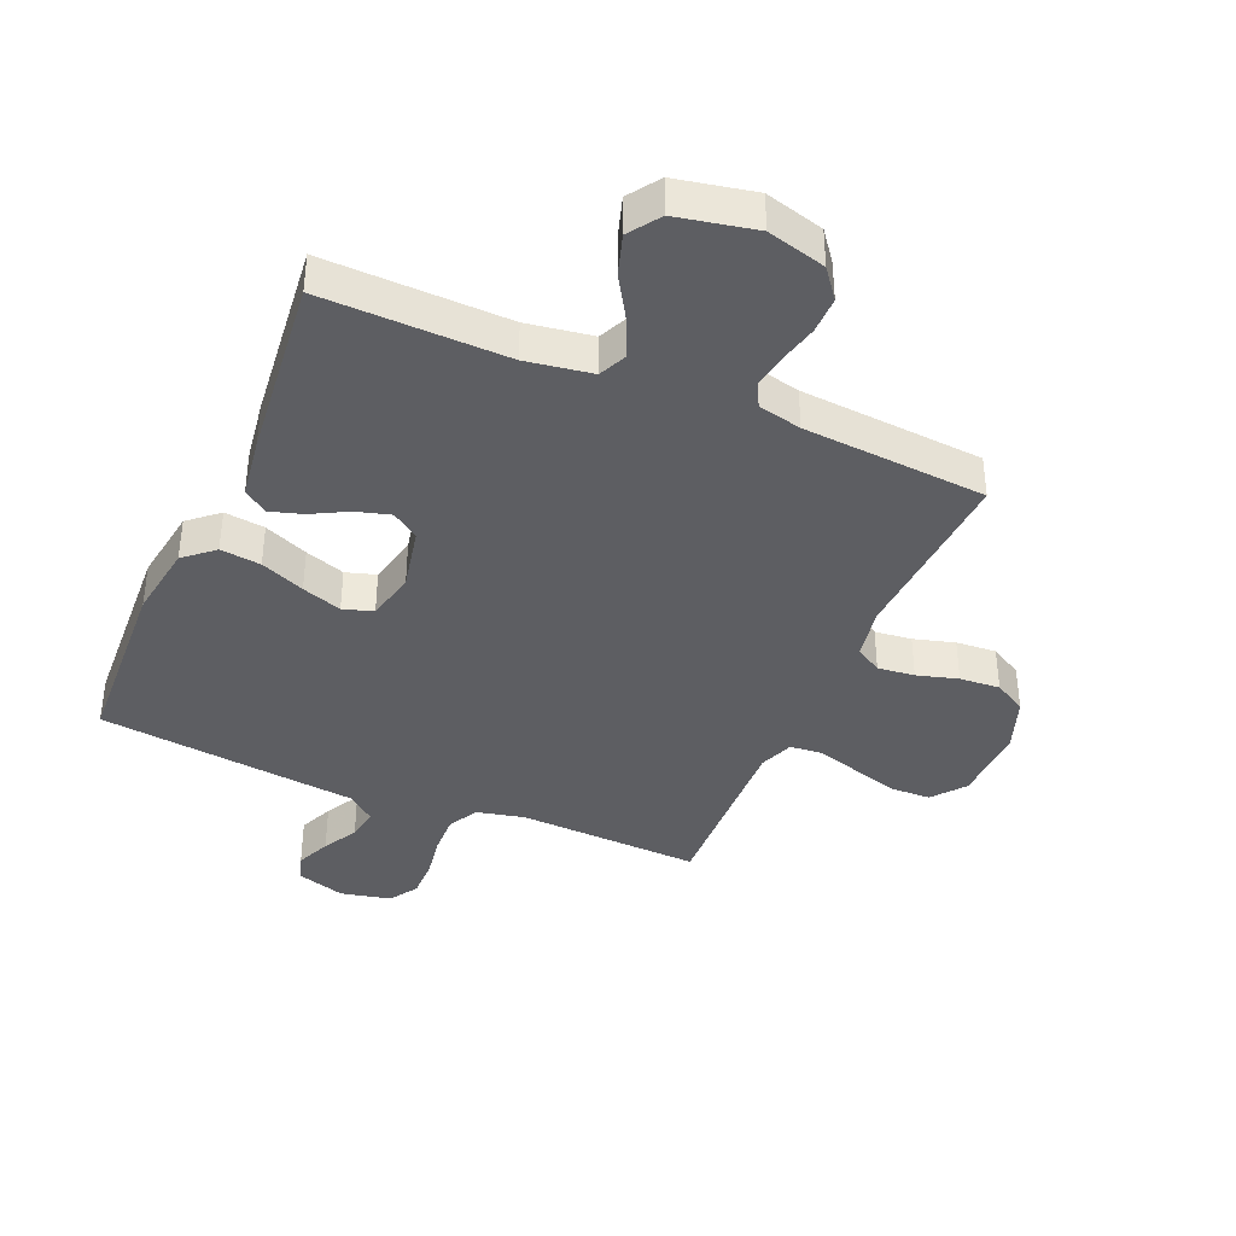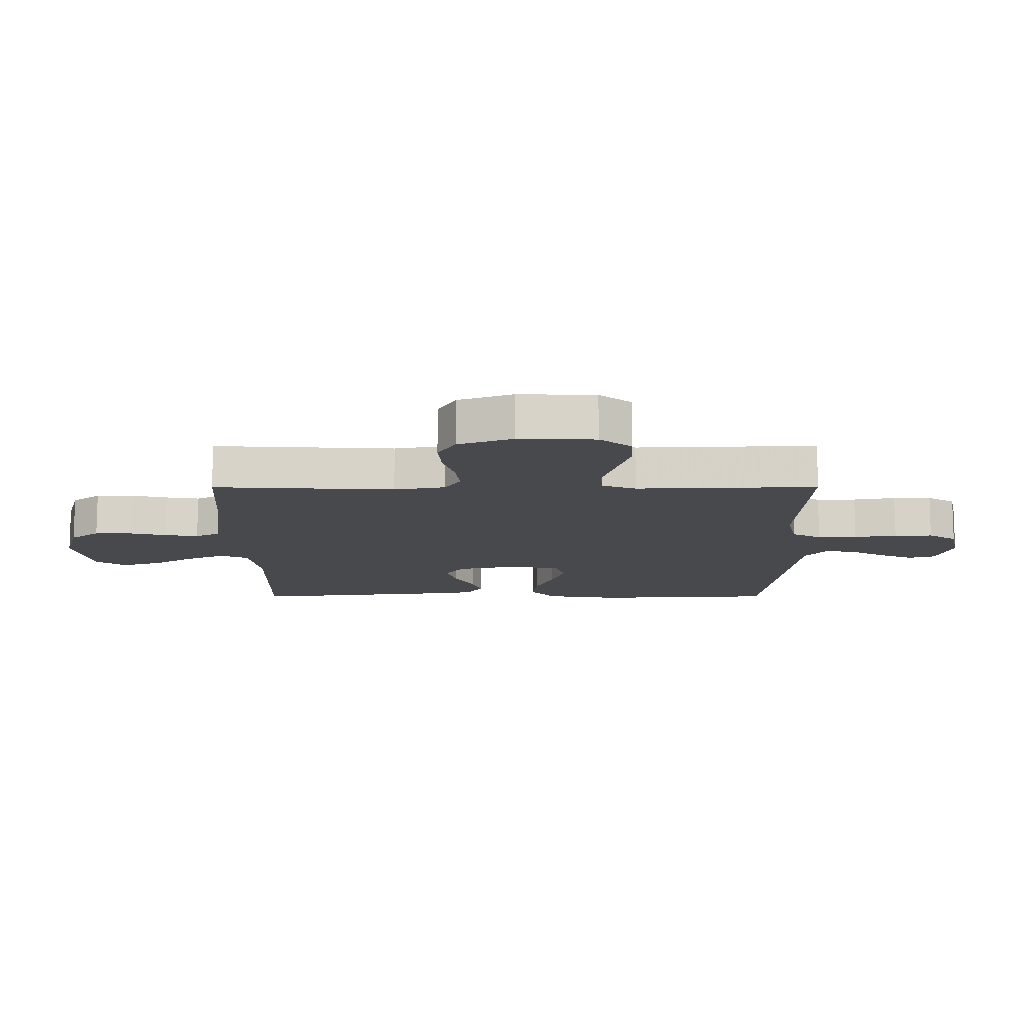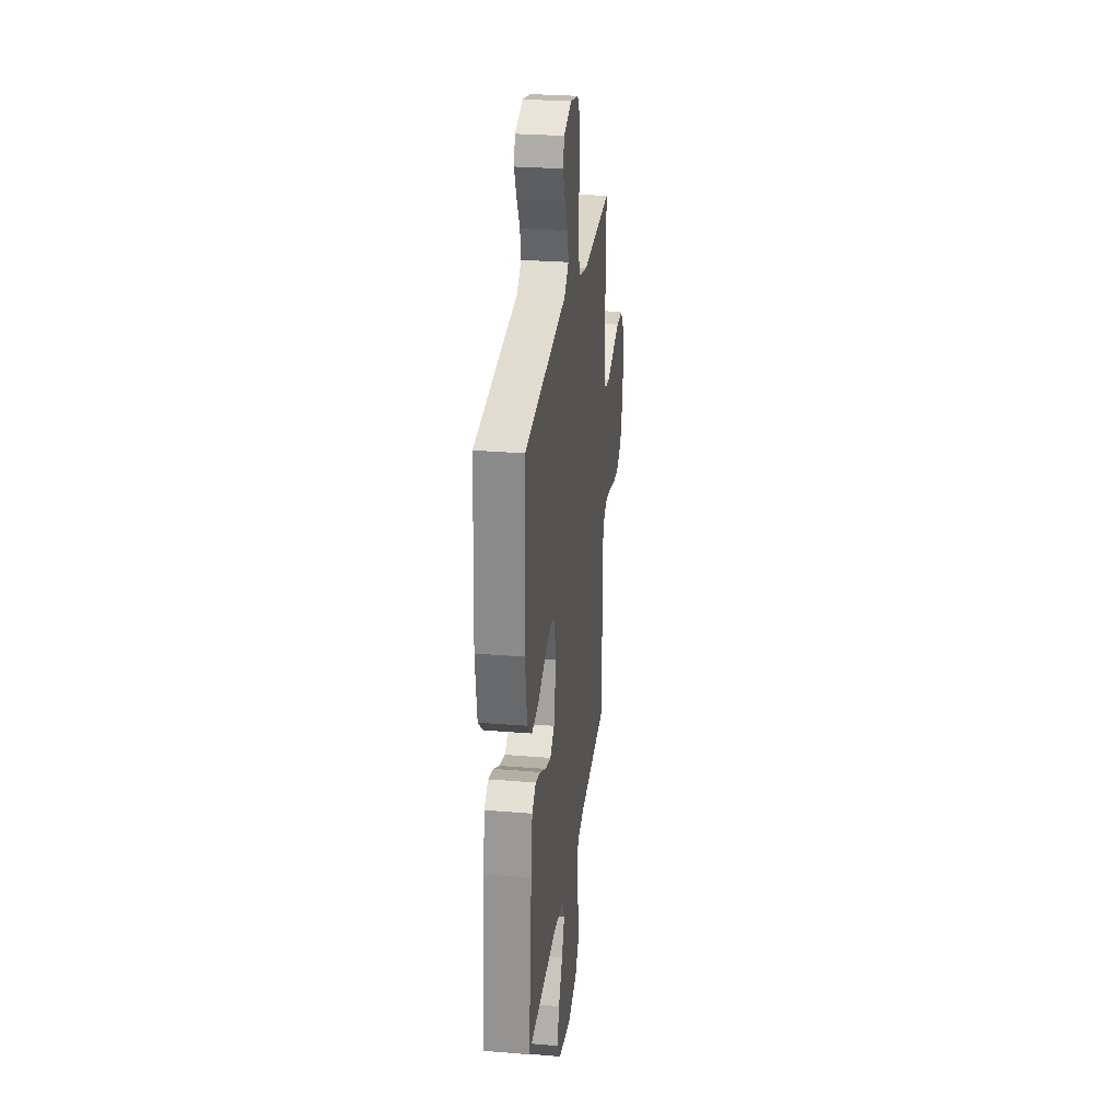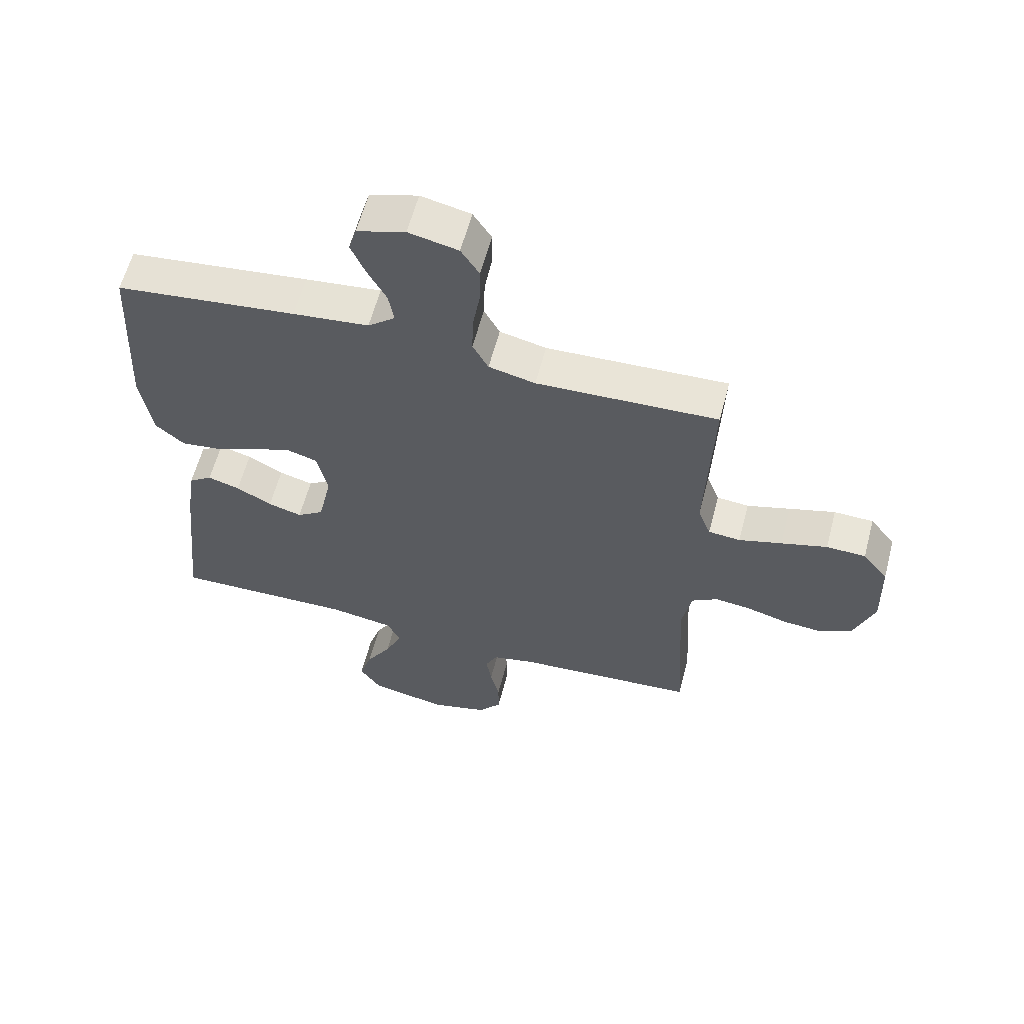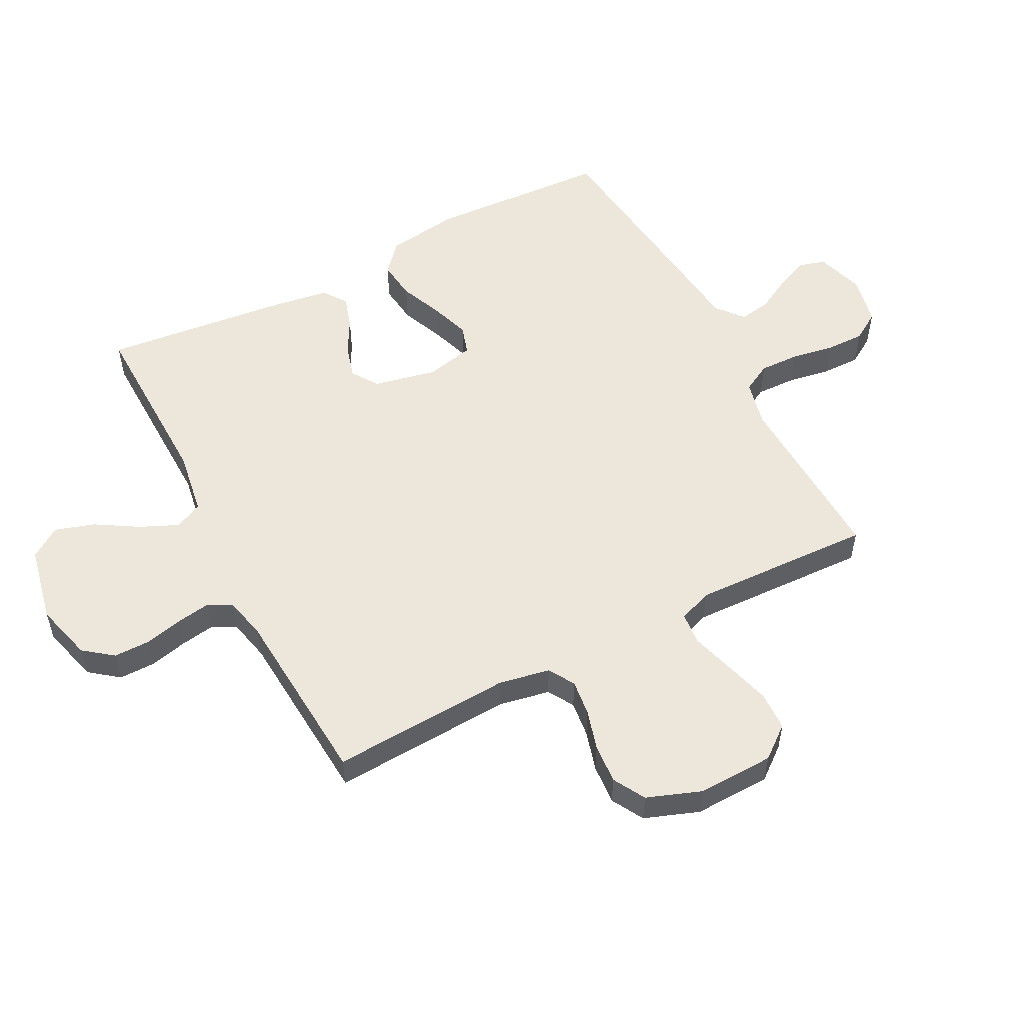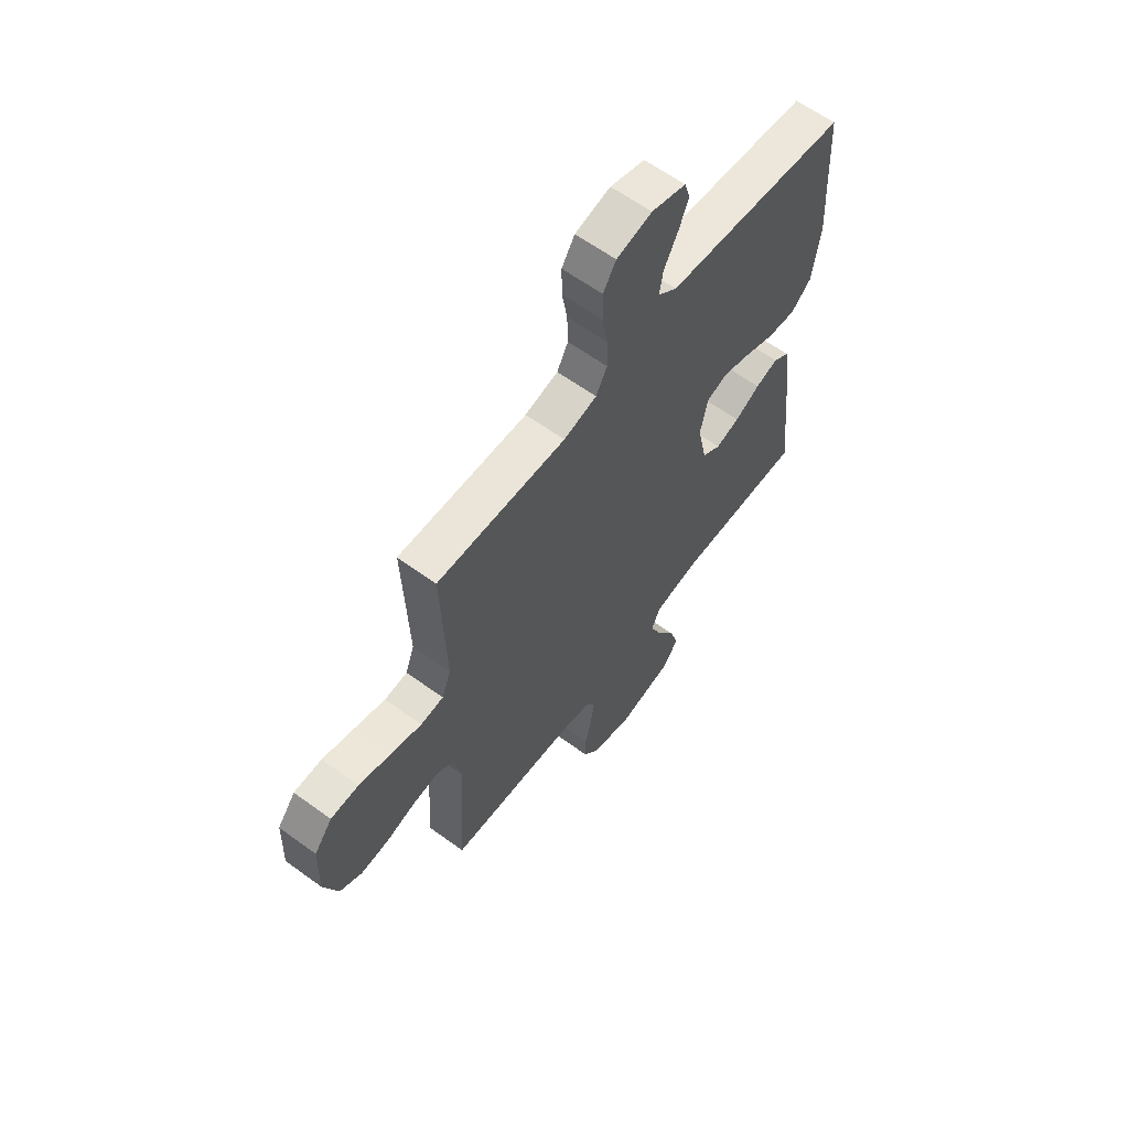
<metadata>
{"format":"obj","ext":"obj","renderer":"f3d","projection":"perspective","resolution":1024,"background":"white","views":[{"elev":-38.7,"azim":156.7,"up":"+Y"},{"elev":-12.5,"azim":-89.9,"up":"+Y"},{"elev":28.0,"azim":97.1,"up":"+Z"},{"elev":60.2,"azim":-165.3,"up":"+Z"},{"elev":53.9,"azim":-117.4,"up":"+Y"},{"elev":61.9,"azim":-53.5,"up":"+Z"}]}
</metadata>
<code>
v -0.5 0.07 -0.5
v -0.483 0.07 -0.2
v -0.499 0.07 -0.115
v -0.542 0.07 -0.089
v -0.602 0.07 -0.096
v -0.669 0.07 -0.115
v -0.735 0.07 -0.12
v -0.788 0.07 -0.09
v -0.821 0.07 0
v -0.817 0.07 0.127
v -0.775 0.07 0.18
v -0.71 0.07 0.182
v -0.634 0.07 0.16
v -0.563 0.07 0.139
v -0.51 0.07 0.144
v -0.489 0.07 0.2
v -0.5 0.07 0.5
v -0.2 0.07 0.488
v -0.123 0.07 0.506
v -0.097 0.07 0.554
v -0.099 0.07 0.62
v -0.111 0.07 0.691
v -0.112 0.07 0.755
v -0.082 0.07 0.802
v 0 0.07 0.82
v 0.08 0.07 0.795
v 0.093 0.07 0.751
v 0.069 0.07 0.695
v 0.038 0.07 0.638
v 0.029 0.07 0.586
v 0.074 0.07 0.549
v 0.2 0.07 0.535
v 0.5 0.07 0.5
v 0.516 0.07 0.2
v 0.498 0.07 0.078
v 0.45 0.07 0.036
v 0.384 0.07 0.044
v 0.312 0.07 0.074
v 0.247 0.07 0.096
v 0.198 0.07 0.081
v 0.18 0.07 0
v 0.202 0.07 -0.104
v 0.246 0.07 -0.134
v 0.302 0.07 -0.118
v 0.361 0.07 -0.086
v 0.414 0.07 -0.07
v 0.453 0.07 -0.098
v 0.468 0.07 -0.2
v 0.5 0.07 -0.5
v 0.2 0.07 -0.493
v 0.093 0.07 -0.51
v 0.072 0.07 -0.556
v 0.1 0.07 -0.619
v 0.142 0.07 -0.688
v 0.163 0.07 -0.754
v 0.128 0.07 -0.805
v 0 0.07 -0.831
v -0.096 0.07 -0.805
v -0.133 0.07 -0.757
v -0.133 0.07 -0.697
v -0.118 0.07 -0.634
v -0.109 0.07 -0.578
v -0.129 0.07 -0.538
v -0.2 0.07 -0.522
v -0.5 0 -0.5
v -0.483 0 -0.2
v -0.499 0 -0.115
v -0.542 0 -0.089
v -0.602 0 -0.096
v -0.669 0 -0.115
v -0.735 0 -0.12
v -0.788 0 -0.09
v -0.821 0 0
v -0.817 0 0.127
v -0.775 0 0.18
v -0.71 0 0.182
v -0.634 0 0.16
v -0.563 0 0.139
v -0.51 0 0.144
v -0.489 0 0.2
v -0.5 0 0.5
v -0.2 0 0.488
v -0.123 0 0.506
v -0.097 0 0.554
v -0.099 0 0.62
v -0.111 0 0.691
v -0.112 0 0.755
v -0.082 0 0.802
v 0 0 0.82
v 0.08 0 0.795
v 0.093 0 0.751
v 0.069 0 0.695
v 0.038 0 0.638
v 0.029 0 0.586
v 0.074 0 0.549
v 0.2 0 0.535
v 0.5 0 0.5
v 0.516 0 0.2
v 0.498 0 0.078
v 0.45 0 0.036
v 0.384 0 0.044
v 0.312 0 0.074
v 0.247 0 0.096
v 0.198 0 0.081
v 0.18 0 0
v 0.202 0 -0.104
v 0.246 0 -0.134
v 0.302 0 -0.118
v 0.361 0 -0.086
v 0.414 0 -0.07
v 0.453 0 -0.098
v 0.468 0 -0.2
v 0.5 0 -0.5
v 0.2 0 -0.493
v 0.093 0 -0.51
v 0.072 0 -0.556
v 0.1 0 -0.619
v 0.142 0 -0.688
v 0.163 0 -0.754
v 0.128 0 -0.805
v 0 0 -0.831
v -0.096 0 -0.805
v -0.133 0 -0.757
v -0.133 0 -0.697
v -0.118 0 -0.634
v -0.109 0 -0.578
v -0.129 0 -0.538
v -0.2 0 -0.522
f 59 60 61
f 58 59 61
f 57 58 61
f 56 57 61
f 55 56 61
f 54 55 61
f 53 54 61
f 52 53 61 62
f 51 52 62 63
f 48 49 50
f 47 48 50
f 46 47 50
f 45 46 50
f 44 45 50
f 51 63 64
f 50 51 64
f 44 50 64
f 43 44 64
f 36 37 38
f 35 36 38
f 34 35 38
f 33 34 38
f 32 33 38
f 31 32 38
f 30 31 38 39
f 27 28 29
f 26 27 29
f 25 26 29
f 24 25 29
f 23 24 29
f 22 23 29
f 21 22 29
f 20 21 29 30
f 30 39 40
f 20 30 40
f 19 20 40
f 16 17 18
f 19 40 41
f 18 19 41
f 16 18 41
f 15 16 41
f 12 13 14
f 11 12 14
f 10 11 14
f 9 10 14
f 8 9 14
f 7 8 14
f 6 7 14
f 5 6 14
f 64 1 2
f 43 64 2
f 42 43 2
f 14 15 41
f 5 14 41
f 4 5 41
f 3 4 41 42
f 2 3 42
f 125 124 123
f 125 123 122
f 125 122 121
f 125 121 120
f 125 120 119
f 125 119 118
f 125 118 117
f 126 125 117 116
f 127 126 116 115
f 114 113 112
f 114 112 111
f 114 111 110
f 114 110 109
f 114 109 108
f 128 127 115
f 128 115 114
f 128 114 108
f 128 108 107
f 102 101 100
f 102 100 99
f 102 99 98
f 102 98 97
f 102 97 96
f 102 96 95
f 103 102 95 94
f 93 92 91
f 93 91 90
f 93 90 89
f 93 89 88
f 93 88 87
f 93 87 86
f 93 86 85
f 94 93 85 84
f 104 103 94
f 104 94 84
f 104 84 83
f 82 81 80
f 105 104 83
f 105 83 82
f 105 82 80
f 105 80 79
f 78 77 76
f 78 76 75
f 78 75 74
f 78 74 73
f 78 73 72
f 78 72 71
f 78 71 70
f 78 70 69
f 66 65 128
f 66 128 107
f 66 107 106
f 105 79 78
f 105 78 69
f 105 69 68
f 106 105 68 67
f 106 67 66
f 1 65 66 2
f 2 66 67 3
f 3 67 68 4
f 4 68 69 5
f 5 69 70 6
f 6 70 71 7
f 7 71 72 8
f 8 72 73 9
f 9 73 74 10
f 10 74 75 11
f 11 75 76 12
f 12 76 77 13
f 13 77 78 14
f 14 78 79 15
f 15 79 80 16
f 16 80 81 17
f 17 81 82 18
f 18 82 83 19
f 19 83 84 20
f 20 84 85 21
f 21 85 86 22
f 22 86 87 23
f 23 87 88 24
f 24 88 89 25
f 25 89 90 26
f 26 90 91 27
f 27 91 92 28
f 28 92 93 29
f 29 93 94 30
f 30 94 95 31
f 31 95 96 32
f 32 96 97 33
f 33 97 98 34
f 34 98 99 35
f 35 99 100 36
f 36 100 101 37
f 37 101 102 38
f 38 102 103 39
f 39 103 104 40
f 40 104 105 41
f 41 105 106 42
f 42 106 107 43
f 43 107 108 44
f 44 108 109 45
f 45 109 110 46
f 46 110 111 47
f 47 111 112 48
f 48 112 113 49
f 49 113 114 50
f 50 114 115 51
f 51 115 116 52
f 52 116 117 53
f 53 117 118 54
f 54 118 119 55
f 55 119 120 56
f 56 120 121 57
f 57 121 122 58
f 58 122 123 59
f 59 123 124 60
f 60 124 125 61
f 61 125 126 62
f 62 126 127 63
f 63 127 128 64
f 64 128 65 1

</code>
